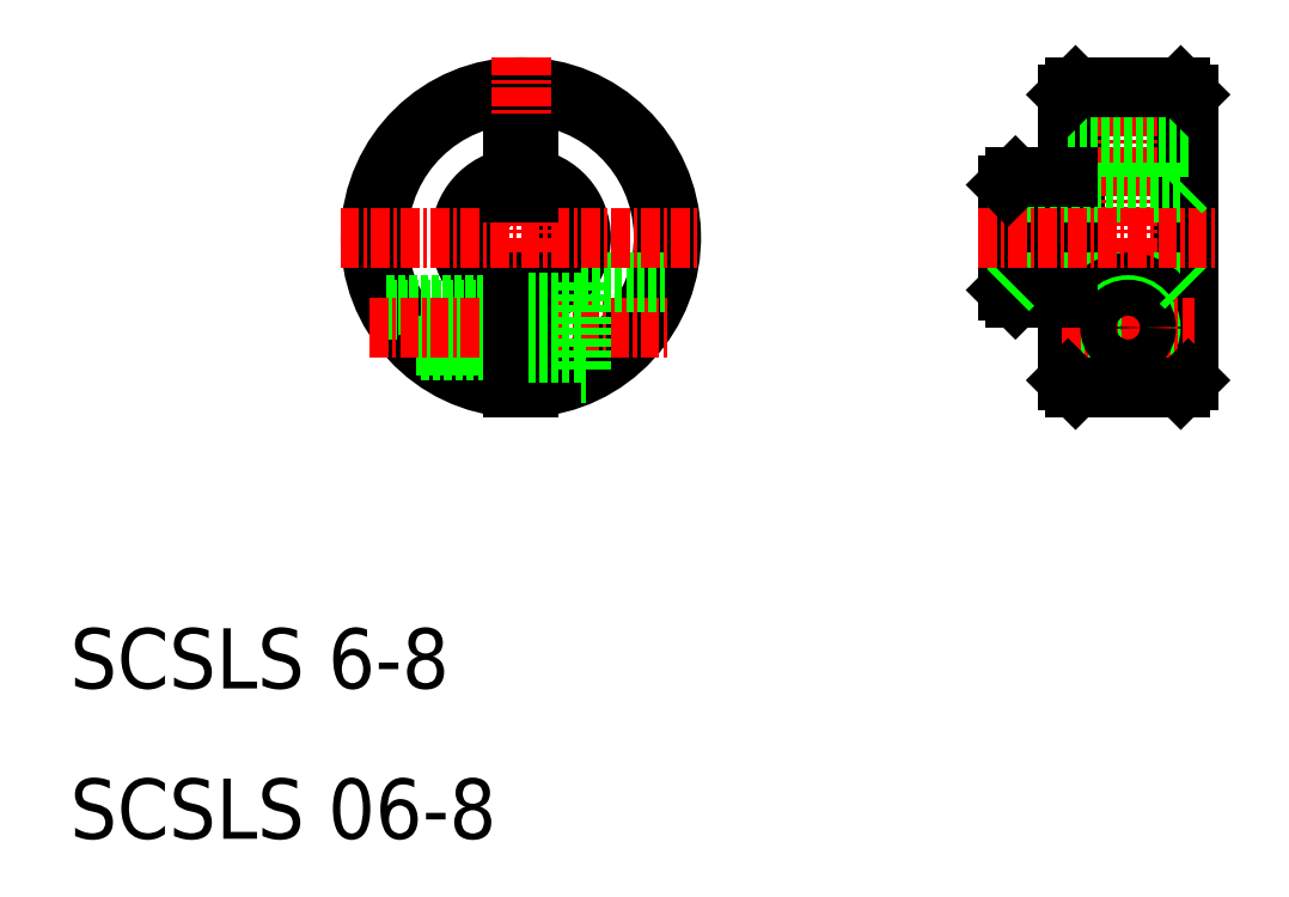
<metadata>
{"format":"dxf","ext":"dxf","renderer":"ezdxf+matplotlib","layout":"modelspace","background":"white","min_lineweight":24,"dpi":150}
</metadata>
<code>
0
SECTION
2
ENTITIES
0
ARC
8
0
10
737.5
20
117.2
30
0
40
3
50
279.6
51
80.41
0
ARC
8
0
10
737.5
20
117.2
30
0
40
4
50
277.2
51
82.82
0
ARC
8
0
10
737.5
20
117.2
30
0
40
10
50
272.9
51
267.1
0
ARC
8
0
10
737.5
20
117.2
30
0
40
9.5
50
273
51
267
0
ARC
8
0
10
737.5
20
117.2
30
0
40
4
50
97.18
51
262.8
0
ARC
8
0
10
737.5
20
117.2
30
0
40
3
50
99.59
51
260.4
0
LINE
8
CENTER
10
737.5
20
129.2
30
0
11
737.5
21
105.2
31
0
0
TEXT
8
0
10
707.5
20
77.16
30
0
40
4
1
SCSLS 06-8
0
TEXT
8
0
10
707.5
20
87.16
30
0
40
4
1
SCSLS 6-8
0
LINE
8
0
10
728.6
20
112.7
30
0
11
737
21
112.7
31
0
0
LINE
8
0
10
728.7
20
112.4
30
0
11
737
21
112.4
31
0
0
LINE
8
0
10
730.9
20
109.7
30
0
11
737
21
109.7
31
0
0
LINE
8
0
10
730.6
20
110
30
0
11
737
21
110
31
0
0
LINE
8
CENTER
10
727.5
20
111.2
30
0
11
747.4
21
111.2
31
0
0
LINE
8
0
10
738
20
114.2
30
0
11
738
21
107.2
31
0
0
LINE
8
0
10
741.5
20
114.2
30
0
11
741.5
21
108.2
31
0
0
LINE
8
0
10
737
20
114.2
30
0
11
737
21
107.2
31
0
0
LINE
8
0
10
741.5
20
108.2
30
0
11
741.9
21
108.2
31
0
0
LINE
8
0
10
741.5
20
114.2
30
0
11
747.1
21
114.2
31
0
0
LINE
8
0
10
738
20
109.5
30
0
11
741.5
21
109.5
31
0
0
LINE
8
0
10
738
20
112.9
30
0
11
741.5
21
112.9
31
0
0
LINE
8
CENTER
10
725.5
20
117.2
30
0
11
749.5
21
117.2
31
0
0
LINE
8
0
10
738
20
123.2
30
0
11
738
21
120.1
31
0
0
LINE
8
0
10
737
20
123.2
30
0
11
737
21
120.1
31
0
0
LINE
8
0
10
737
20
123.2
30
0
11
738
21
123.2
31
0
0
LINE
8
0
10
773.9
20
126.7
30
0
11
773.9
21
107.7
31
0
0
LINE
8
0
10
781.9
20
126.7
30
0
11
781.9
21
107.7
31
0
0
LINE
8
0
10
769.9
20
120.7
30
0
11
769.9
21
113.7
31
0
0
LINE
8
0
10
770.4
20
121.2
30
0
11
770.4
21
113.2
31
0
0
LINE
8
0
10
774.4
20
127.2
30
0
11
774.4
21
107.2
31
0
0
LINE
8
0
10
781.4
20
107.2
30
0
11
781.4
21
127.2
31
0
0
LINE
8
CENTER
10
777.9
20
129.2
30
0
11
777.9
21
105.2
31
0
0
LINE
8
0
10
770.4
20
114.2
30
0
11
781.4
21
114.2
31
0
0
CIRCLE
8
0
10
777.9
20
111.2
30
0
40
1.7
0
CIRCLE
8
0
10
777.9
20
111.2
30
0
40
3
0
CIRCLE
8
0
10
777.9
20
111.2
30
0
40
1.5
0
LINE
8
0
10
774.4
20
107.2
30
0
11
781.4
21
107.2
31
0
0
LINE
8
CENTER
10
773.5
20
111.2
30
0
11
782.3
21
111.2
31
0
0
LINE
8
0
10
773.9
20
107.7
30
0
11
774.4
21
107.2
31
0
0
LINE
8
0
10
770.4
20
113.2
30
0
11
773.9
21
113.2
31
0
0
LINE
8
0
10
769.9
20
113.7
30
0
11
770.4
21
113.2
31
0
0
LINE
8
0
10
769.9
20
113.7
30
0
11
770.4
21
114.2
31
0
0
CIRCLE
8
0
10
777.9
20
111.2
30
0
40
1.2
0
LINE
8
0
10
781.4
20
107.2
30
0
11
781.9
21
107.7
31
0
0
LINE
8
0
10
781.4
20
114.2
30
0
11
781.9
21
113.7
31
0
0
LINE
8
0
10
773.9
20
123.2
30
0
11
781.9
21
123.2
31
0
0
LINE
8
0
10
774.4
20
127.2
30
0
11
781.4
21
127.2
31
0
0
LINE
8
0
10
770.4
20
120.2
30
0
11
781.4
21
120.2
31
0
0
LINE
8
CENTER
10
767.9
20
117.2
30
0
11
783.9
21
117.2
31
0
0
LINE
8
0
10
770.4
20
121.2
30
0
11
773.9
21
121.2
31
0
0
LINE
8
0
10
769.9
20
120.7
30
0
11
770.4
21
120.2
31
0
0
LINE
8
0
10
769.9
20
120.7
30
0
11
770.4
21
121.2
31
0
0
LINE
8
0
10
773.9
20
117.2
30
0
11
773.9
21
117.2
31
0
0
LINE
8
0
10
773.9
20
126.7
30
0
11
774.4
21
127.2
31
0
0
LINE
8
0
10
781.4
20
120.2
30
0
11
781.9
21
120.7
31
0
0
LINE
8
0
10
781.4
20
127.2
30
0
11
781.9
21
126.7
31
0
0
ENDSEC
0
EOF

</code>
